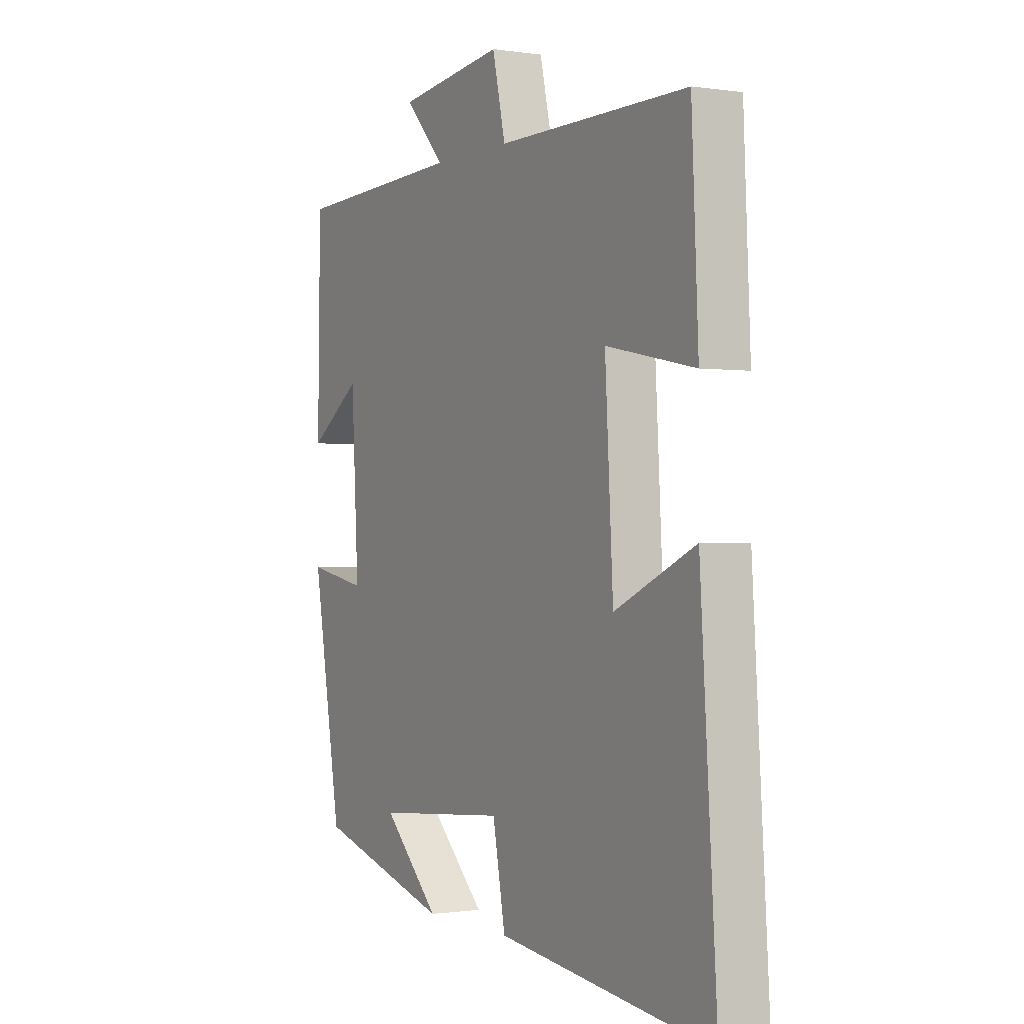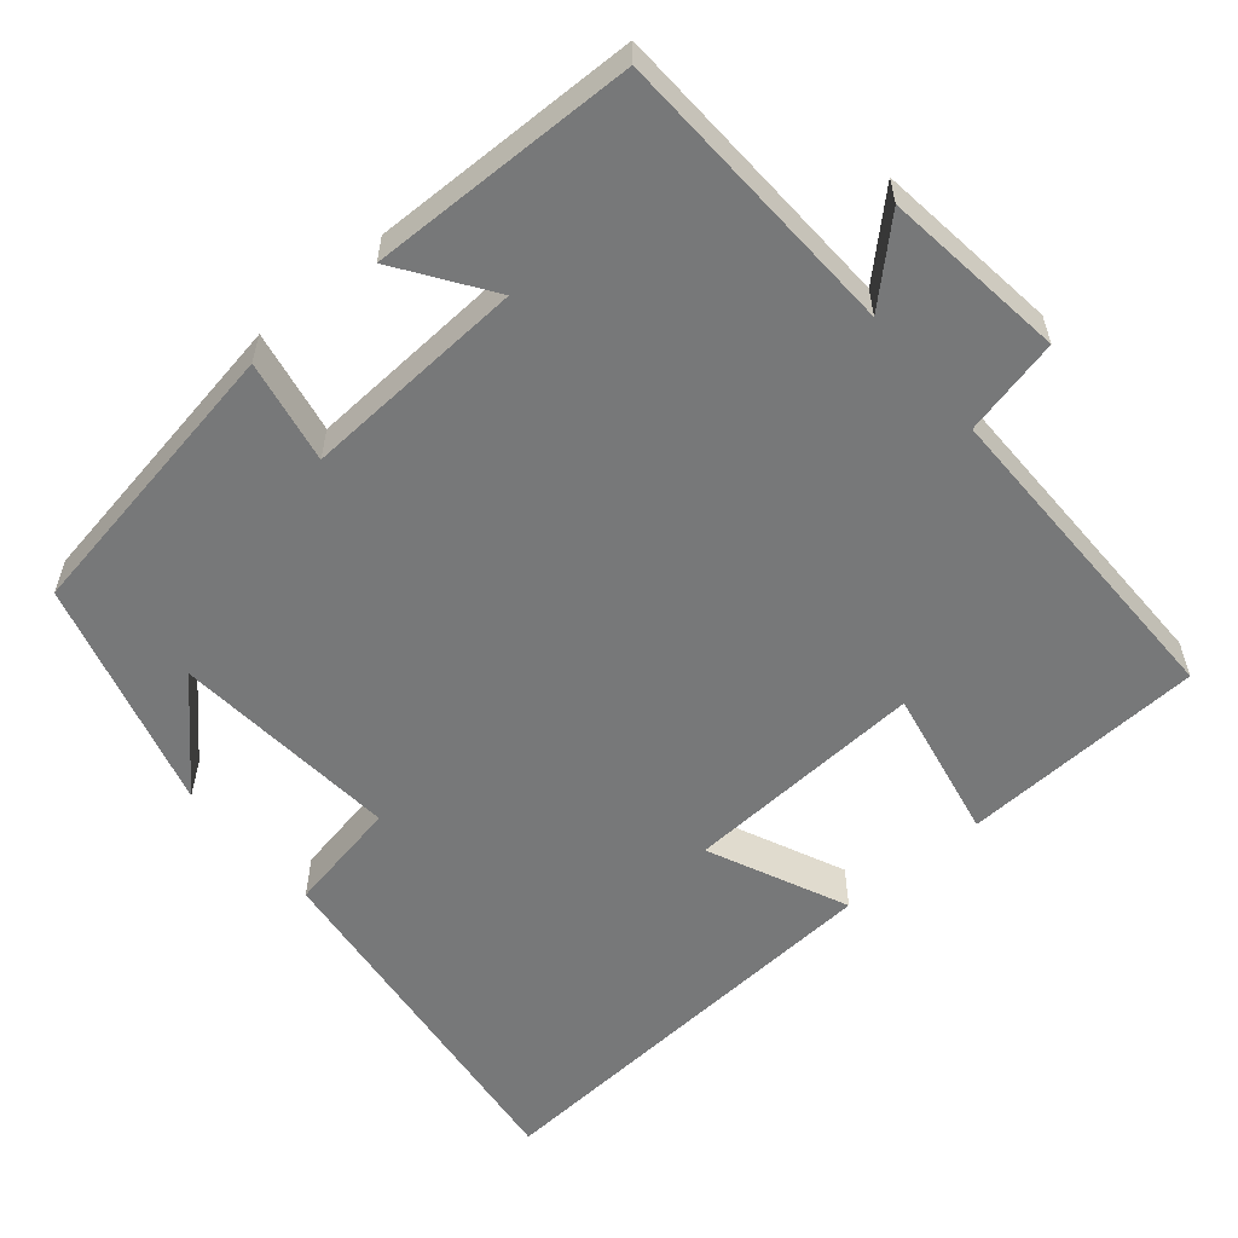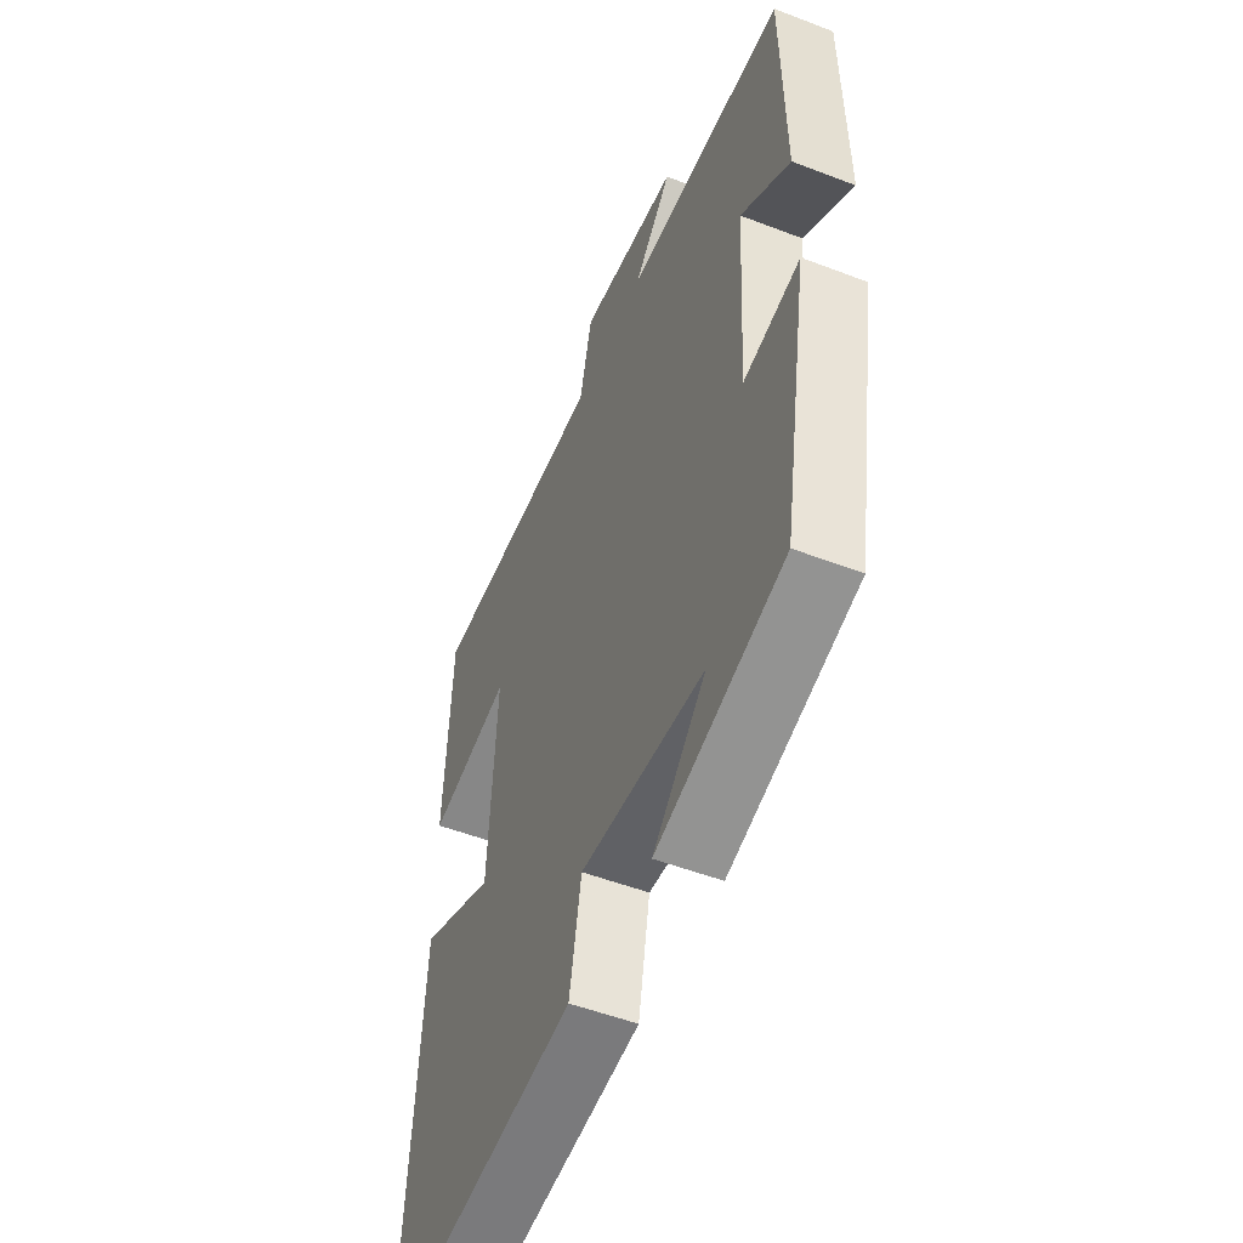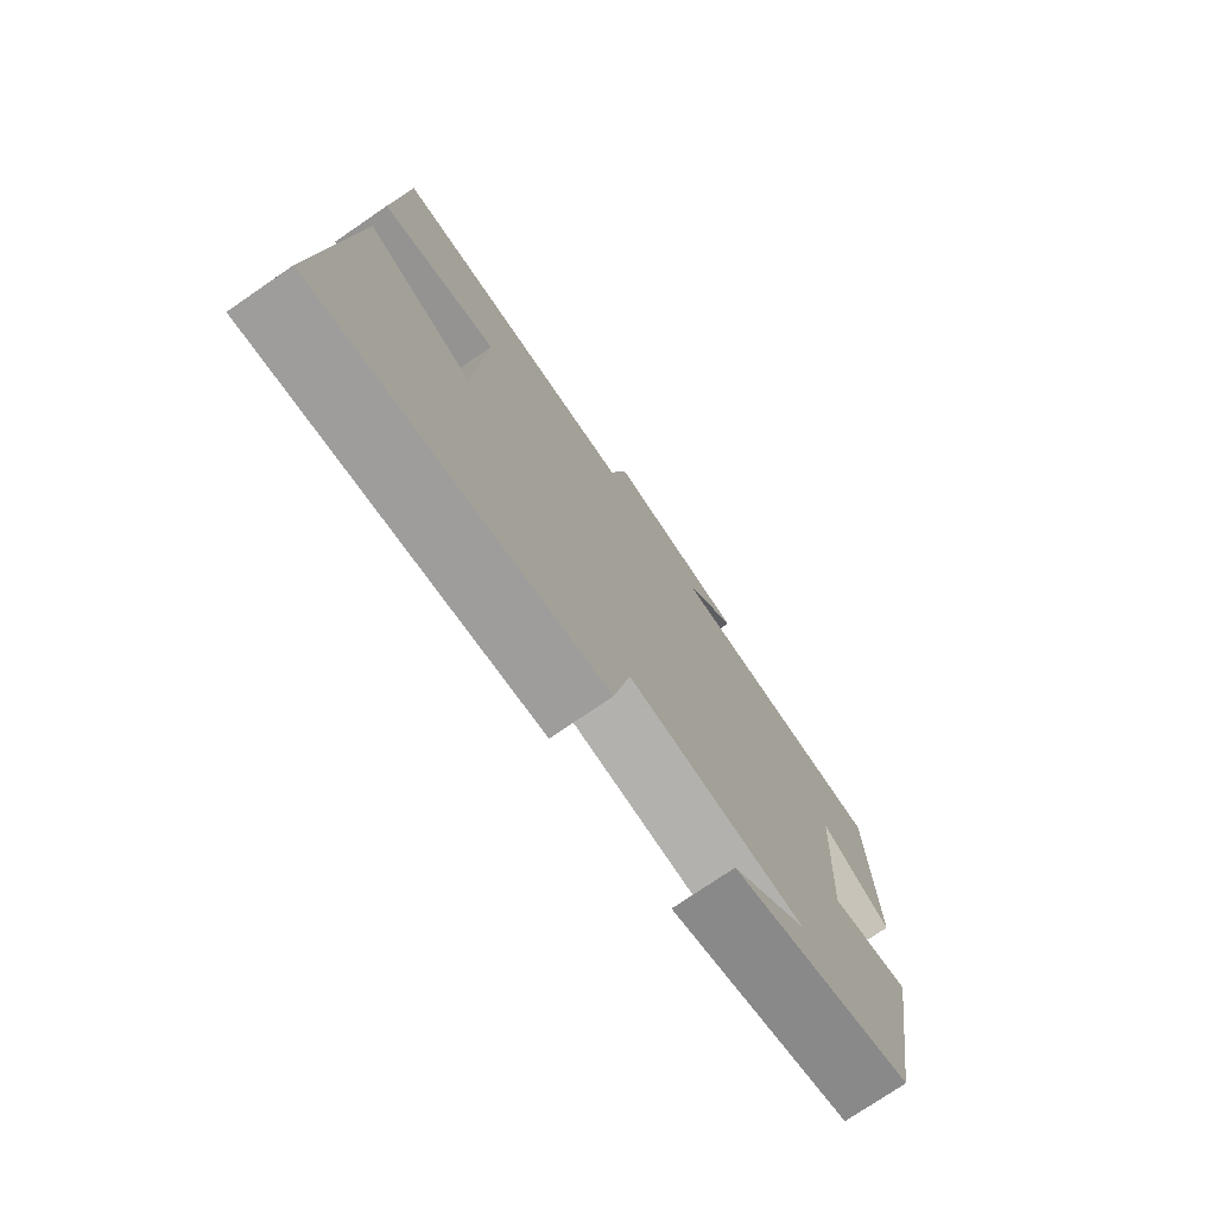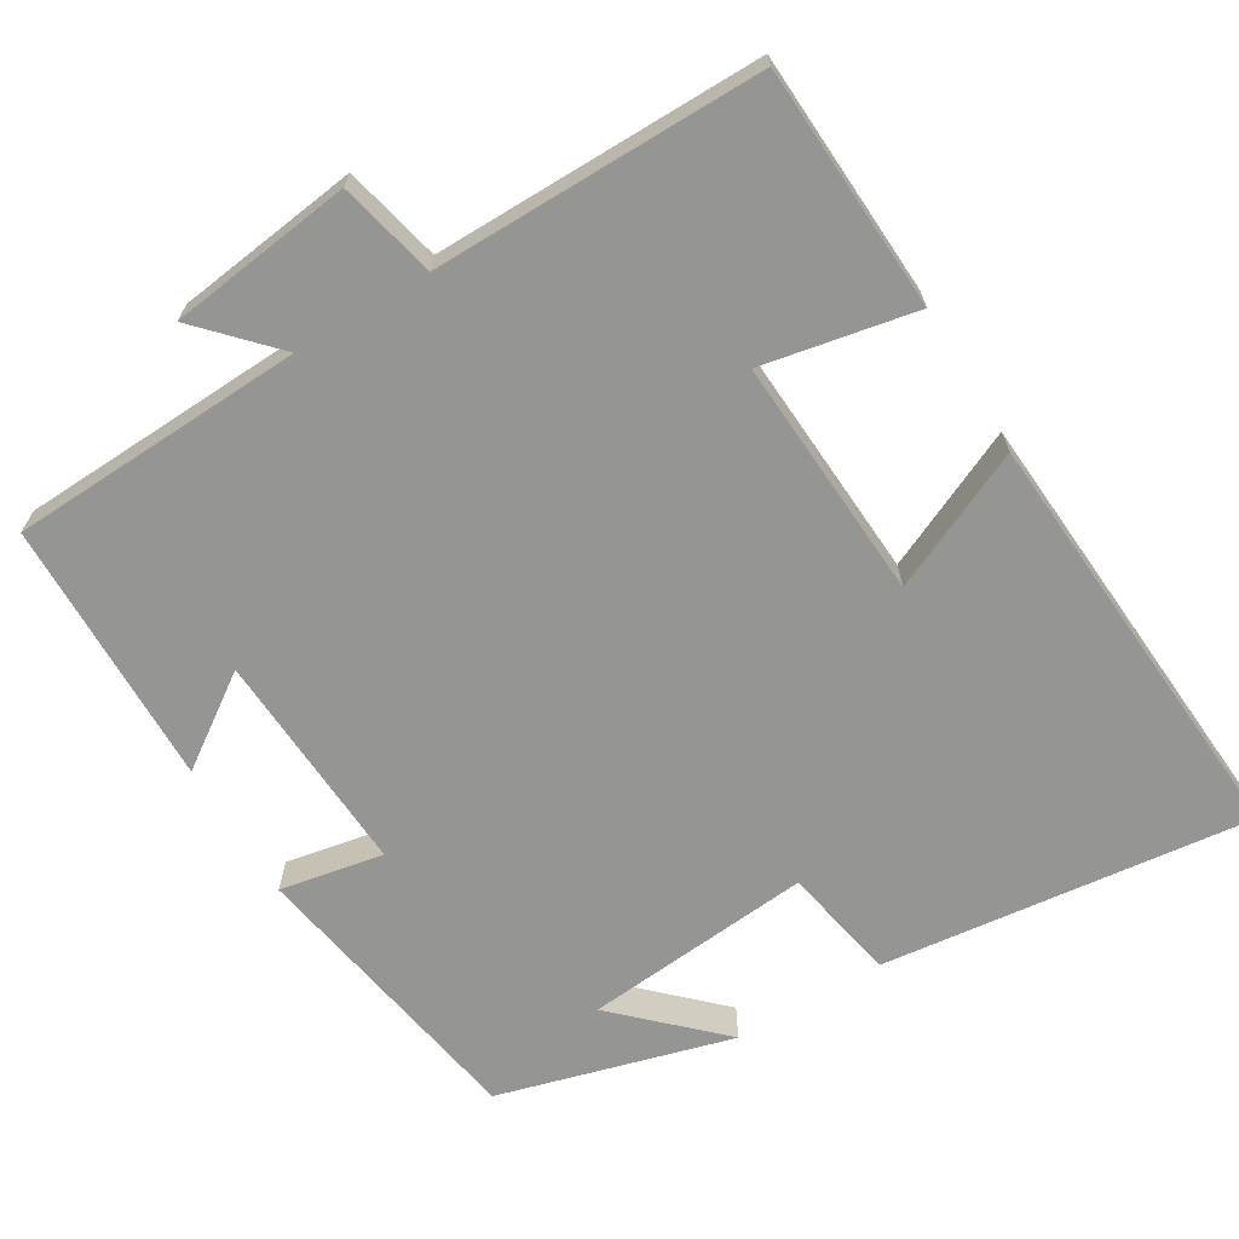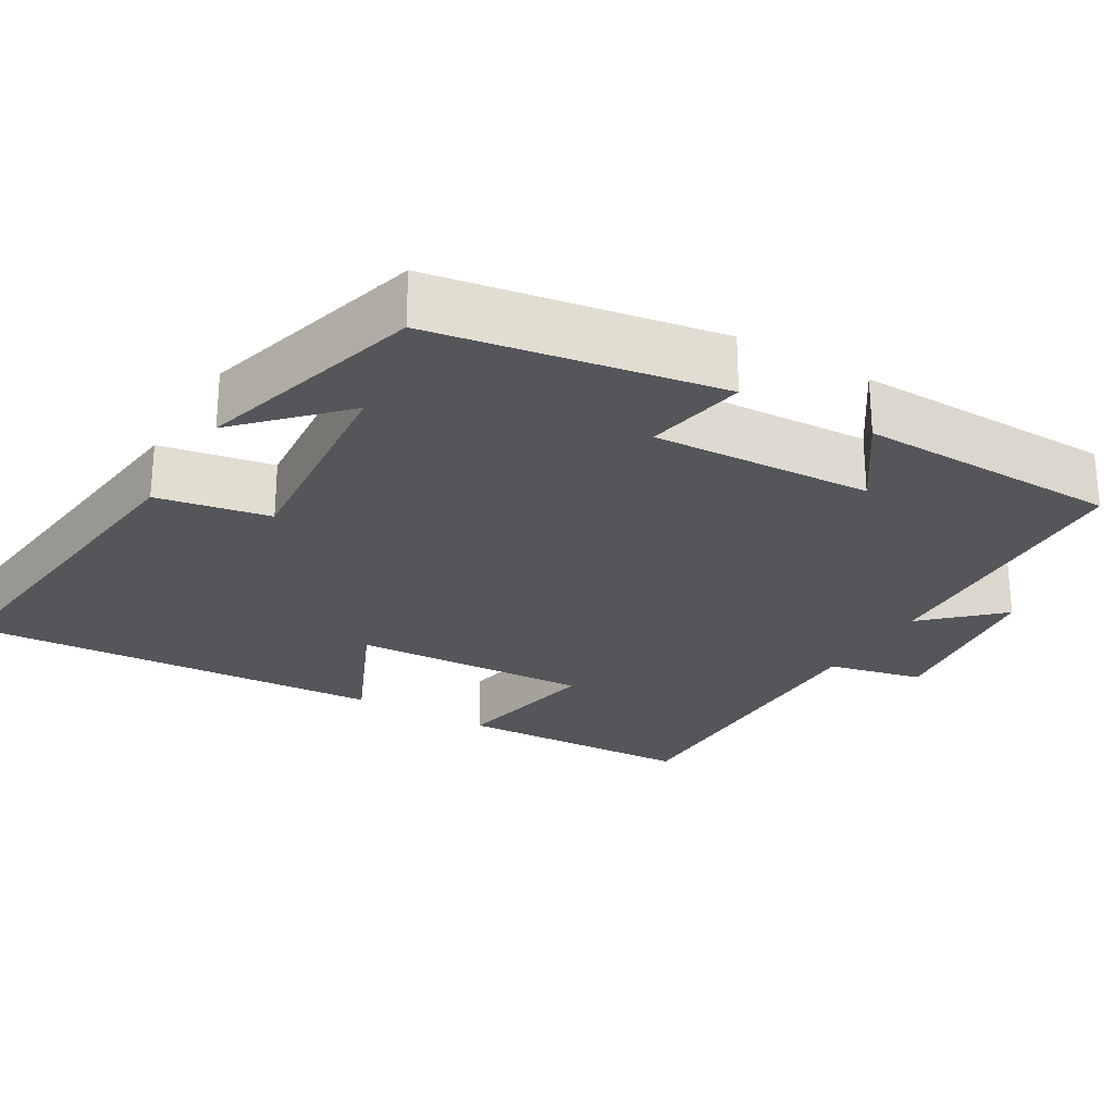
<metadata>
{"format":"obj","ext":"obj","renderer":"f3d","projection":"perspective","resolution":1024,"background":"white","views":[{"elev":-0.6,"azim":60.6,"up":"+Z"},{"elev":-57.3,"azim":-49.9,"up":"+Y"},{"elev":-51.8,"azim":-112.6,"up":"+Z"},{"elev":-75.7,"azim":124.4,"up":"+Z"},{"elev":-67.3,"azim":31.1,"up":"+Y"},{"elev":-25.8,"azim":-120.6,"up":"+Y"}]}
</metadata>
<code>
v -0.436 0.07 -0.416
v -0.5 0.07 -0.042
v -0.367 0.07 -0.067
v -0.383 0.07 0.221
v -0.5 0.07 0.14
v -0.494 0.07 0.484
v -0.115 0.07 0.5
v -0.204 0.07 0.595
v 0.032 0.07 0.625
v 0.061 0.07 0.5
v 0.485 0.07 0.502
v 0.5 0.07 0.188
v 0.303 0.07 0.227
v 0.321 0.07 -0.085
v 0.5 0.07 -0.004
v 0.537 0.07 -0.556
v 0.061 0.07 -0.5
v 0.033 0.07 -0.352
v -0.261 0.07 -0.378
v -0.135 0.07 -0.5
v -0.436 0 -0.416
v -0.5 0 -0.042
v -0.367 0 -0.067
v -0.383 0 0.221
v -0.5 0 0.14
v -0.494 0 0.484
v -0.115 0 0.5
v -0.204 0 0.595
v 0.032 0 0.625
v 0.061 0 0.5
v 0.485 0 0.502
v 0.5 0 0.188
v 0.303 0 0.227
v 0.321 0 -0.085
v 0.5 0 -0.004
v 0.537 0 -0.556
v 0.061 0 -0.5
v 0.033 0 -0.352
v -0.261 0 -0.378
v -0.135 0 -0.5
f 19 20 1
f 16 17 18
f 15 16 18
f 14 15 18
f 13 14 18 19
f 10 11 12 13
f 10 13 19 1
f 7 8 9 10
f 4 5 6 7
f 3 4 7 10
f 1 2 3
f 1 3 10
f 21 40 39
f 38 37 36
f 38 36 35
f 38 35 34
f 39 38 34 33
f 33 32 31 30
f 21 39 33 30
f 30 29 28 27
f 27 26 25 24
f 30 27 24 23
f 23 22 21
f 30 23 21
f 1 21 22 2
f 2 22 23 3
f 3 23 24 4
f 4 24 25 5
f 5 25 26 6
f 6 26 27 7
f 7 27 28 8
f 8 28 29 9
f 9 29 30 10
f 10 30 31 11
f 11 31 32 12
f 12 32 33 13
f 13 33 34 14
f 14 34 35 15
f 15 35 36 16
f 16 36 37 17
f 17 37 38 18
f 18 38 39 19
f 19 39 40 20
f 20 40 21 1

</code>
